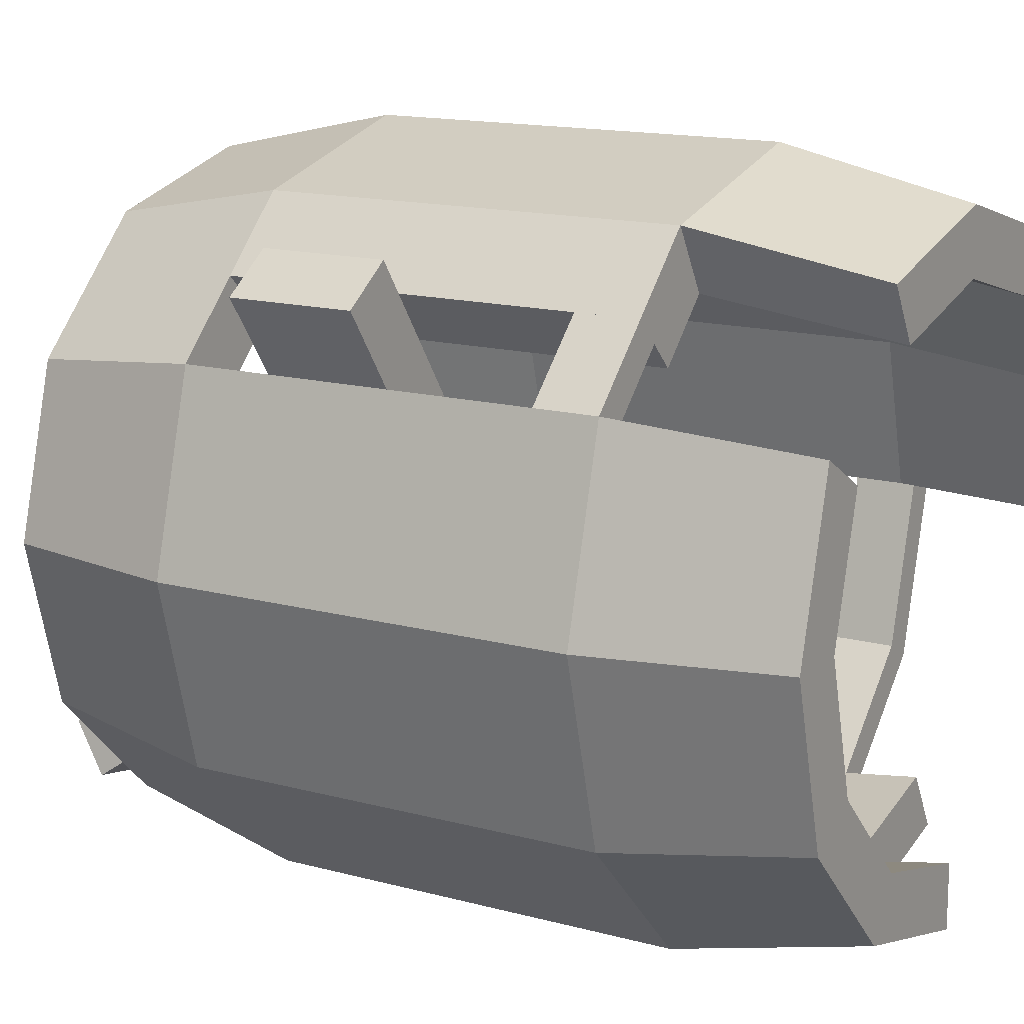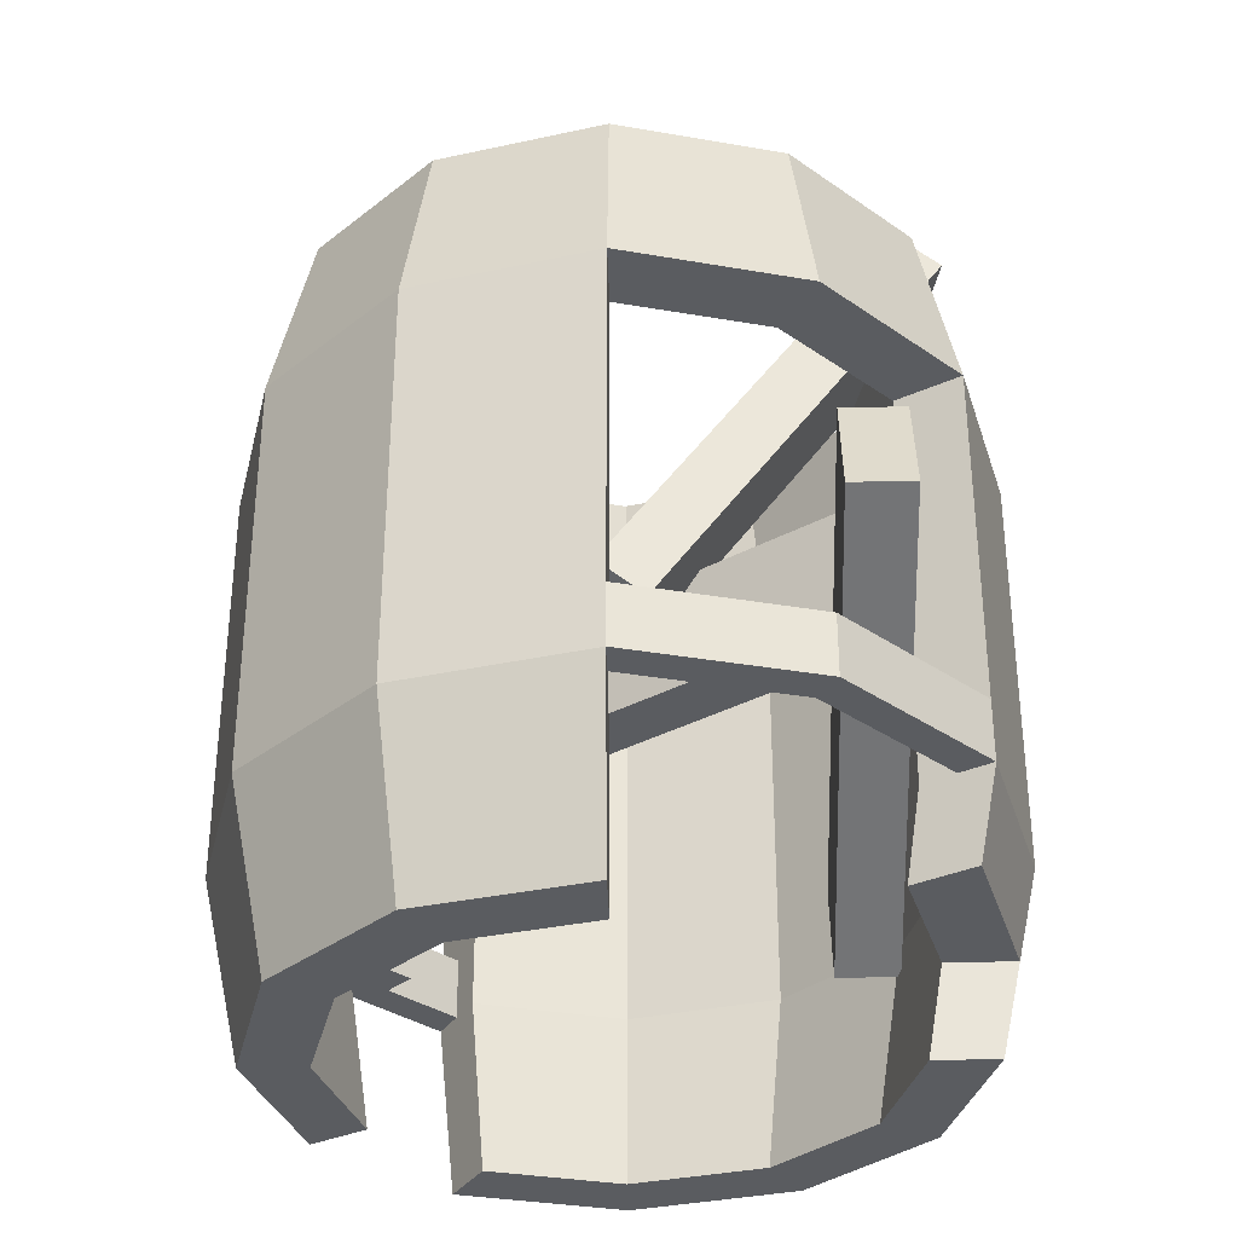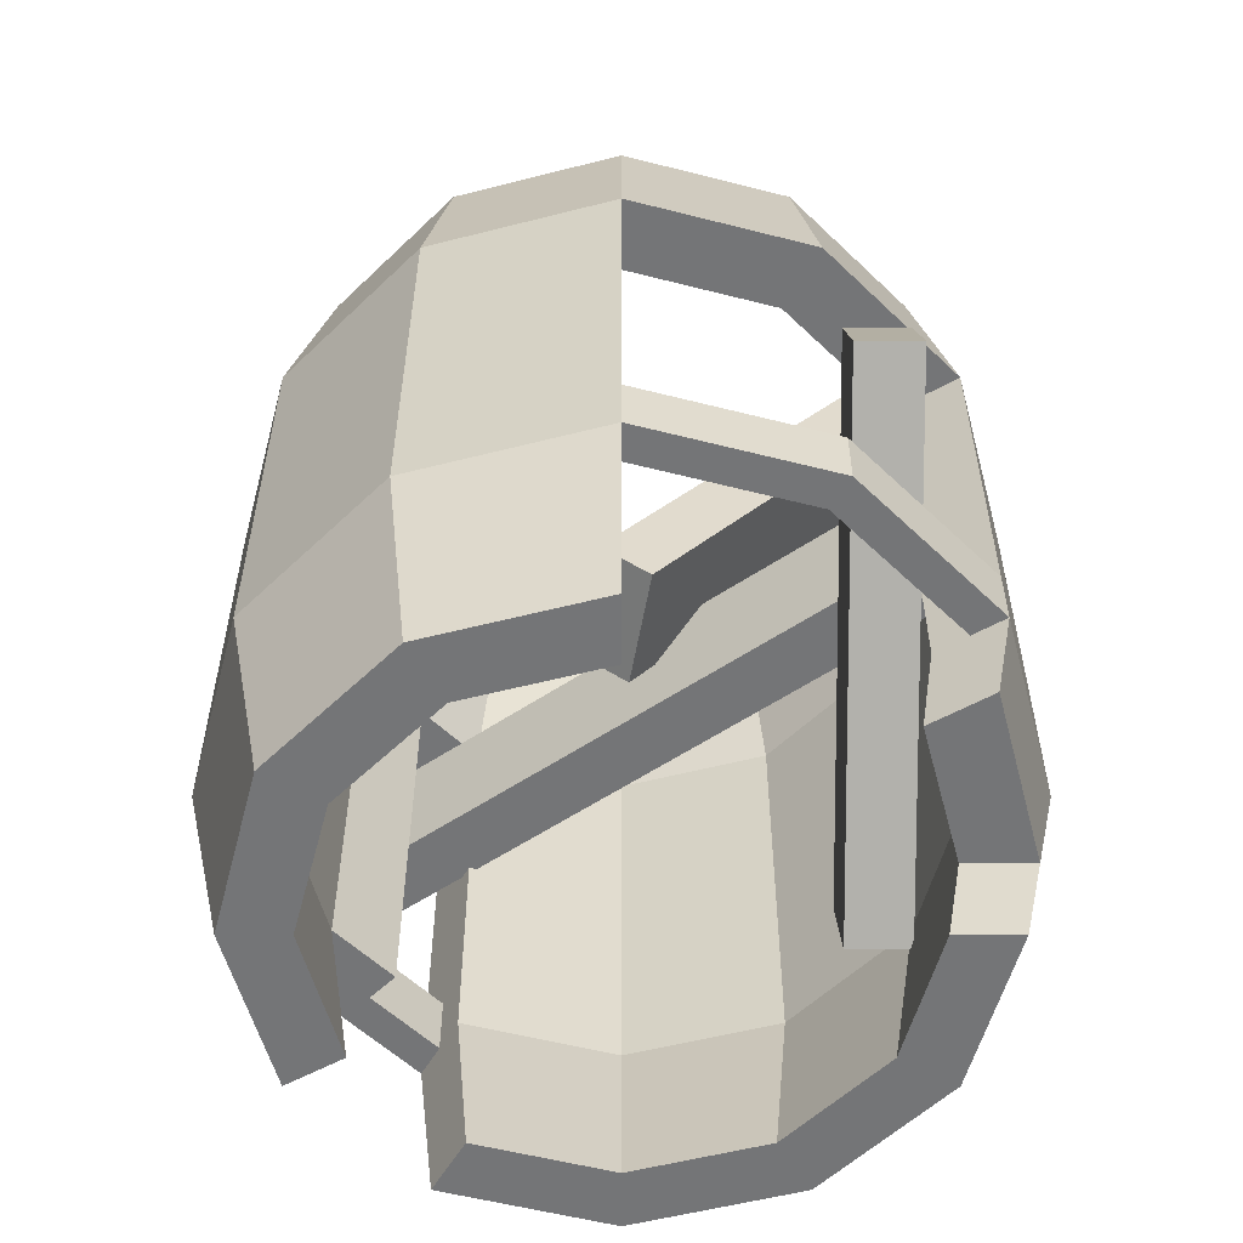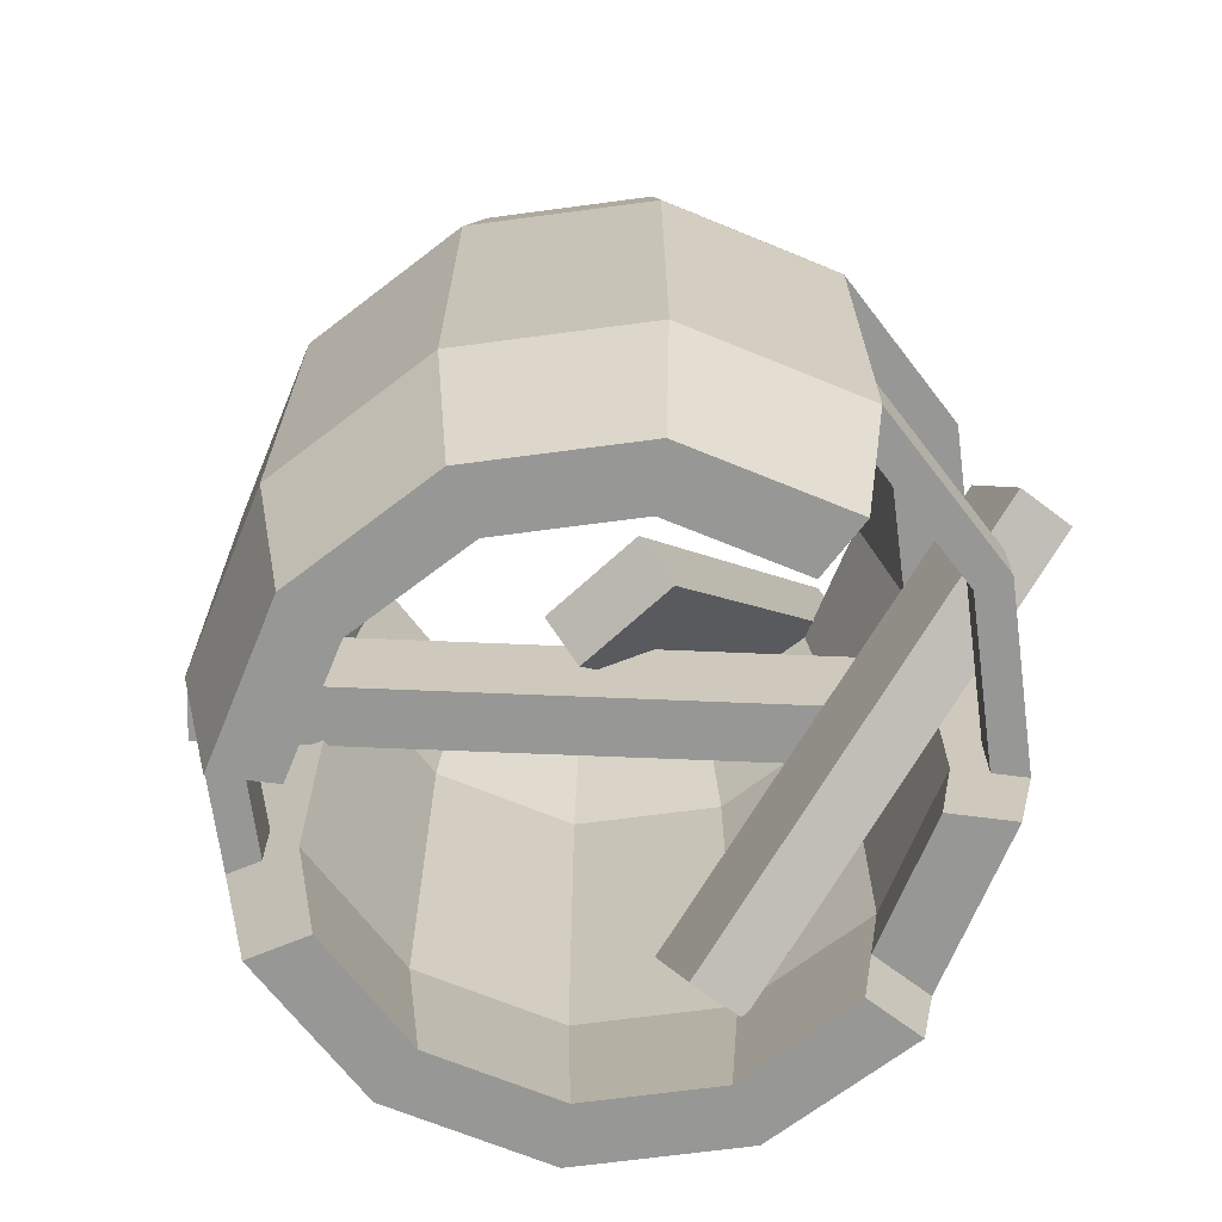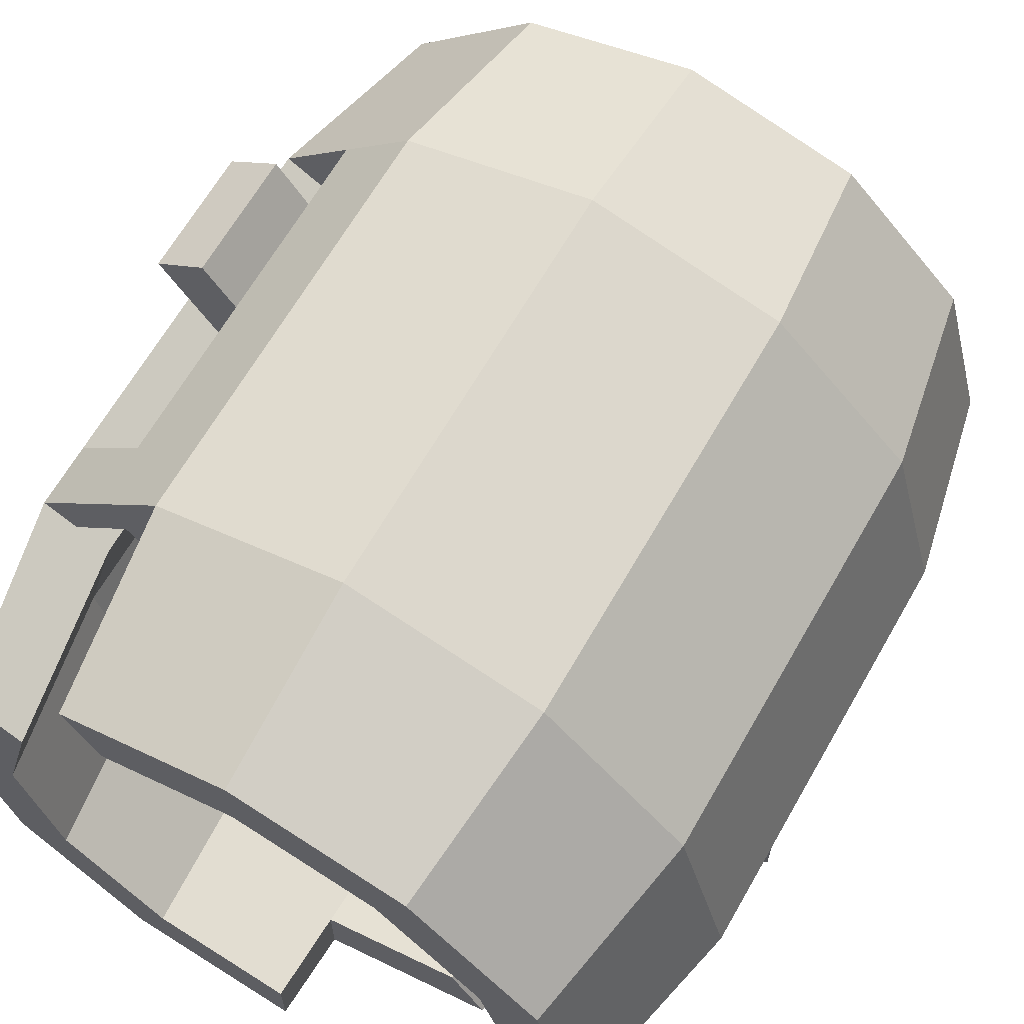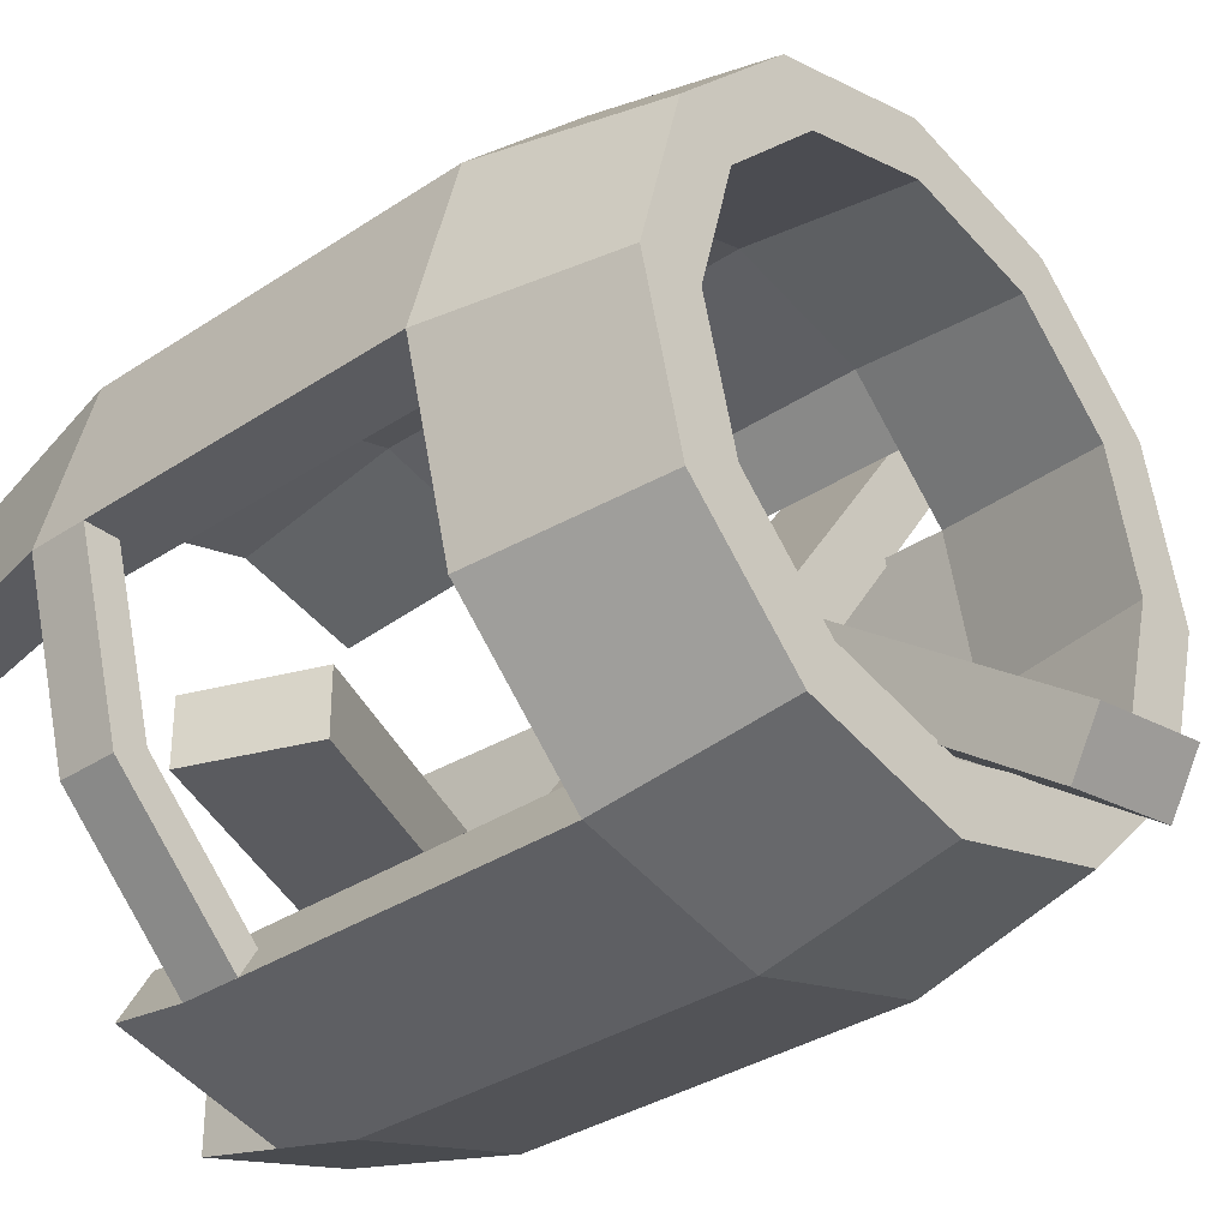
<metadata>
{"format":"obj","ext":"obj","renderer":"f3d","projection":"perspective","resolution":1024,"background":"white","views":[{"elev":14.4,"azim":120.9,"up":"+Y"},{"elev":-33.7,"azim":-88.4,"up":"+Z"},{"elev":-56.4,"azim":-90.0,"up":"+Z"},{"elev":-68.1,"azim":-127.4,"up":"+Z"},{"elev":64.8,"azim":-150.3,"up":"+Y"},{"elev":-33.4,"azim":-47.6,"up":"+Y"}]}
</metadata>
<code>
o barrel1
v 0.5 1.062 0.8125
v 0.5 1.062 0.1875
v 0.5 0.9531 0.8125
v 0.5 0.9531 0.1875
v 0.7812 0.9871 0.8125
v 0.7812 0.9871 0.1875
v 0.7266 0.8924 0.8125
v 0.7266 0.8924 0.1875
v 0.9871 0.7812 0.8125
v 0.9871 0.7812 0.1875
v 0.8924 0.7266 0.8125
v 0.8924 0.7266 0.1875
v 1.062 0.5 0.8125
v 1.062 0.5 0.1875
v 0.9531 0.5 0.8125
v 0.9531 0.5 0.1875
v 0.9871 0.2188 0.8125
v 0.9871 0.2188 0.1875
v 0.8924 0.2734 0.8125
v 0.8924 0.2734 0.1875
v 0.7812 0.01286 0.8125
v 0.7812 0.01286 0.1875
v 0.7266 0.1076 0.8125
v 0.7266 0.1076 0.1875
v 0.5 -0.0625 0.8125
v 0.5 -0.0625 0.1875
v 0.5 0.04687 0.8125
v 0.5 0.04687 0.1875
v 0.2187 0.01286 0.8125
v 0.2187 0.01286 0.1875
v 0.2734 0.1076 0.8125
v 0.2734 0.1076 0.1875
v 0.01286 0.2187 0.8125
v 0.1076 0.2734 0.8125
v -0.0625 0.5 0.8125
v -0.0625 0.5 0.1875
v 0.04687 0.5 0.8125
v 0.04687 0.5 0.1875
v 0.01286 0.7812 0.8125
v 0.01286 0.7812 0.1875
v 0.1076 0.7266 0.8125
v 0.1076 0.7266 0.1875
v 0.2187 0.9871 0.8125
v 0.2187 0.9871 0.1875
v 0.2734 0.8924 0.8125
v 0.2734 0.8924 0.1875
v 1 0.5 -0.09375
v 0.933 0.25 -0.09375
v 0.8488 0.2986 -0.09375
v 0.9028 0.5 -0.09375
v 0.75 0.06699 -0.09375
v 0.7014 0.1512 -0.09375
v 0.5 0 -0.09375
v 0.5 0.09722 -0.09375
v 0 0.5 -0.09375
v 0.09722 0.5 -0.09375
v 0.06699 0.75 -0.09375
v 0.1512 0.7014 -0.09375
v 0.25 0.933 -0.09375
v 0.2986 0.8488 -0.09375
v 0.5 1 -0.09375
v 0.5 0.9028 -0.09375
v 0.75 0.933 -0.09375
v 0.7014 0.8488 -0.09375
v 0.933 0.75 -0.09375
v 0.8488 0.7014 -0.09375
v 0.8488 0.2986 1.094
v 0.7014 0.1512 1.094
v 0.75 0.06699 1.094
v 0.933 0.25 1.094
v 0.9028 0.5 1.094
v 1 0.5 1.094
v 0.8488 0.7014 1.094
v 0.933 0.75 1.094
v 0.7014 0.8488 1.094
v 0.75 0.933 1.094
v 0.5 0.9028 1.094
v 0.5 1 1.094
v 0.2986 0.8488 1.094
v 0.25 0.933 1.094
v 0.1512 0.7014 1.094
v 0.06699 0.75 1.094
v 0.09722 0.5 1.094
v 0 0.5 1.094
v 0.1512 0.2986 1.094
v 0.06699 0.25 1.094
v 0.2986 0.1512 1.094
v 0.25 0.06699 1.094
v 0.5 0.09722 1.094
v 0.5 0 1.094
f 1 5 6 2
f 4 8 7 3
f 77 75 76 78
f 61 63 64 62
f 75 73 74 76
f 9 13 14 10
f 12 16 15 11
f 73 71 72 74
f 65 47 50 66
f 13 17 18 14
f 16 20 19 15
f 71 67 70 72
f 47 48 49 50
f 17 21 22 18
f 20 24 23 19
f 67 68 69 70
f 48 51 52 49
f 21 25 26 22
f 24 28 27 23
f 68 89 90 69
f 51 53 54 52
f 25 29 30 26
f 28 32 31 27
f 89 87 88 90
f 87 85 86 88
f 85 83 84 86
f 35 39 40 36
f 38 42 41 37
f 83 81 82 84
f 55 57 58 56
f 39 43 44 40
f 42 46 45 41
f 81 79 80 82
f 57 59 60 58
f 43 1 2 44
f 46 4 3 45
f 79 77 78 80
f 59 61 62 60
f 63 61 2 6
f 62 64 8 4
f 47 65 10 14
f 66 50 16 12
f 48 47 14 18
f 50 49 20 16
f 51 48 18 22
f 49 52 24 20
f 53 51 22 26
f 52 54 28 24
f 57 55 36 40
f 56 58 42 38
f 59 57 40 44
f 58 60 46 42
f 61 59 44 2
f 60 62 4 46
f 75 77 3 7
f 78 76 5 1
f 73 75 7 11
f 76 74 9 5
f 71 73 11 15
f 74 72 13 9
f 67 71 15 19
f 72 70 17 13
f 68 67 19 23
f 70 69 21 17
f 89 68 23 27
f 69 90 25 21
f 87 89 27 31
f 90 88 29 25
f 85 87 31 34
f 88 86 33 29
f 83 85 34 37
f 86 84 35 33
f 81 83 37 41
f 84 82 39 35
f 79 81 41 45
f 82 80 43 39
f 77 79 45 3
f 80 78 1 43
f 65 66 12 10
f 6 8 64 63
f 11 9 10 12
f 7 5 9 11
f 54 53 26 28
f 33 34 31 29
f 35 37 34 33
f 32 30 29 31
f 36 38 37 35
f 38 36 55 56
o barrel2
v 0.5 -0.0625 0.1875
v 0.5 0.04687 0.1875
v 0.2187 0.01286 0.1875
v 0.2734 0.1076 0.1875
v 0.2344 0.03992 0.04688
v 0.5 -0.03125 0.04688
v 0.286 0.1294 0.04688
v 0.5 0.07205 0.04688
f 92 98 97 94
f 93 95 96 91
f 93 94 97 95
f 98 96 95 97
o barrel3
v 0.2187 0.01286 0.2812
v 0.2187 0.01286 0.1875
v 0.01286 0.2187 0.2812
v 0.01286 0.2187 0.1875
v -0.0625 0.5 0.2812
v -0.0625 0.5 0.1875
v 0.06022 0.2461 0.1875
v -0.007813 0.5 0.1875
v 0.2461 0.06022 0.1875
v 0.06022 0.2461 0.2812
v 0.2461 0.06022 0.2812
v -0.007813 0.5 0.2812
f 99 101 102 100
f 101 103 104 102
f 104 106 105 102
f 99 109 108 101
f 102 105 107 100
f 101 108 110 103
f 108 105 106 110
f 109 107 105 108
o barrel4
v 0.9871 0.7813 0.2812
v 0.9871 0.7813 0.1875
v 0.9398 0.7539 0.1875
v 0.9398 0.7539 0.2812
v 0.8842 0.8842 0.1875
v 0.8842 0.8842 0.2812
v 0.8468 0.8468 0.2812
v 0.8468 0.8468 0.1875
f 112 115 116 111
f 111 116 117 114
f 114 117 118 113
f 113 118 115 112
o barrel5
v 0.7812 0.9871 0.8125
v 0.7812 0.9871 0.1875
v 0.7266 0.8924 0.8125
v 0.7266 0.8924 0.1875
v 0.8842 0.8842 0.8125
v 0.8842 0.8842 0.1875
v 0.8095 0.8095 0.1875
v 0.8095 0.8095 0.8125
f 119 123 124 120
f 120 124 125 122
f 122 125 126 121
f 125 124 123 126
o plank2
v 0.7862 0.2031 0.3061
v 0.7144 0.2031 0.1329
v 0.7862 0.1094 0.3061
v 0.7144 0.1094 0.1329
v -0.0362 0.2031 0.4439
v 0.03555 0.2031 0.6171
v -0.0362 0.1094 0.4439
v 0.03555 0.1094 0.6171
f 130 133 131 128
f 129 130 128 127
f 134 129 127 132
f 133 134 132 131
f 132 127 128 131
f 133 130 129 134
o plank4
v 1.013 0.8827 0.7188
v 1.013 0.8827 0.5312
v 0.4391 0.06354 0.7188
v 0.4391 0.06354 0.5312
v 0.9359 0.9365 0.5312
v 0.9359 0.9365 0.7188
v 0.3623 0.1173 0.5312
v 0.3623 0.1173 0.7188
f 138 141 139 136
f 137 138 136 135
f 142 137 135 140
f 141 142 140 139
f 140 135 136 139
f 141 138 137 142
o plank3
v 0.6574 0.1059 1.297
v 0.5764 0.5648 0.6316
v 0.6707 0.03024 1.243
v 0.5898 0.4892 0.5778
v 0.3918 0.5323 0.6316
v 0.4727 0.07331 1.297
v 0.4051 0.4566 0.5778
v 0.4861 -0.002319 1.243
f 146 149 147 144
f 145 146 144 143
f 150 145 143 148
f 149 150 148 147
f 148 143 144 147
f 149 146 145 150

</code>
